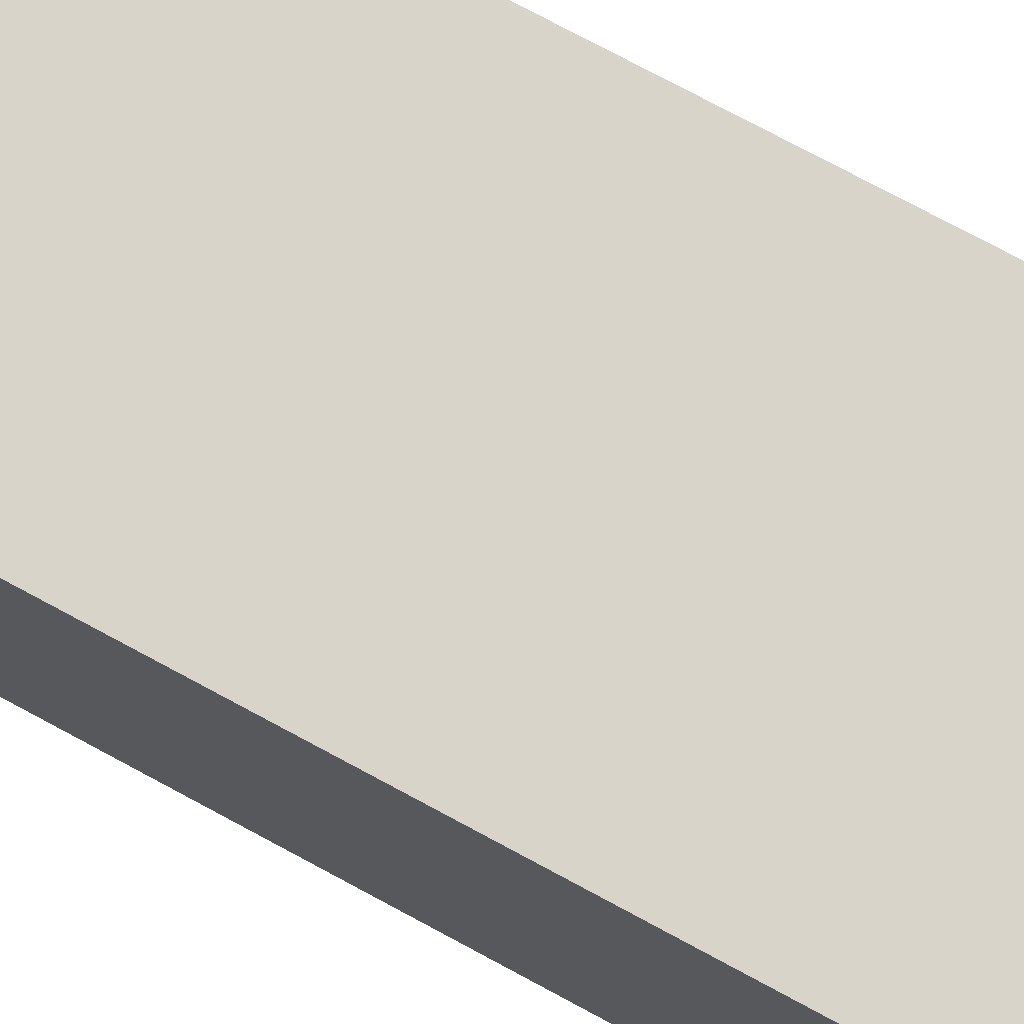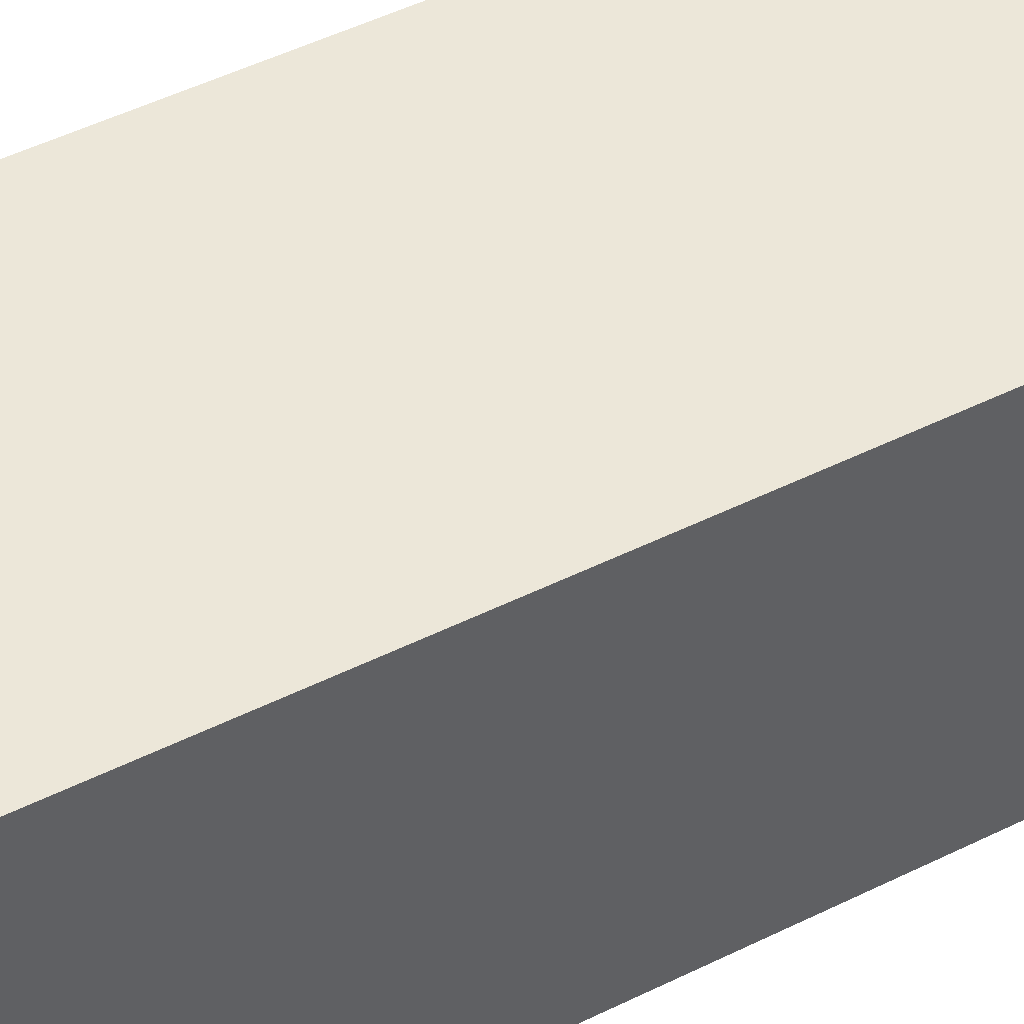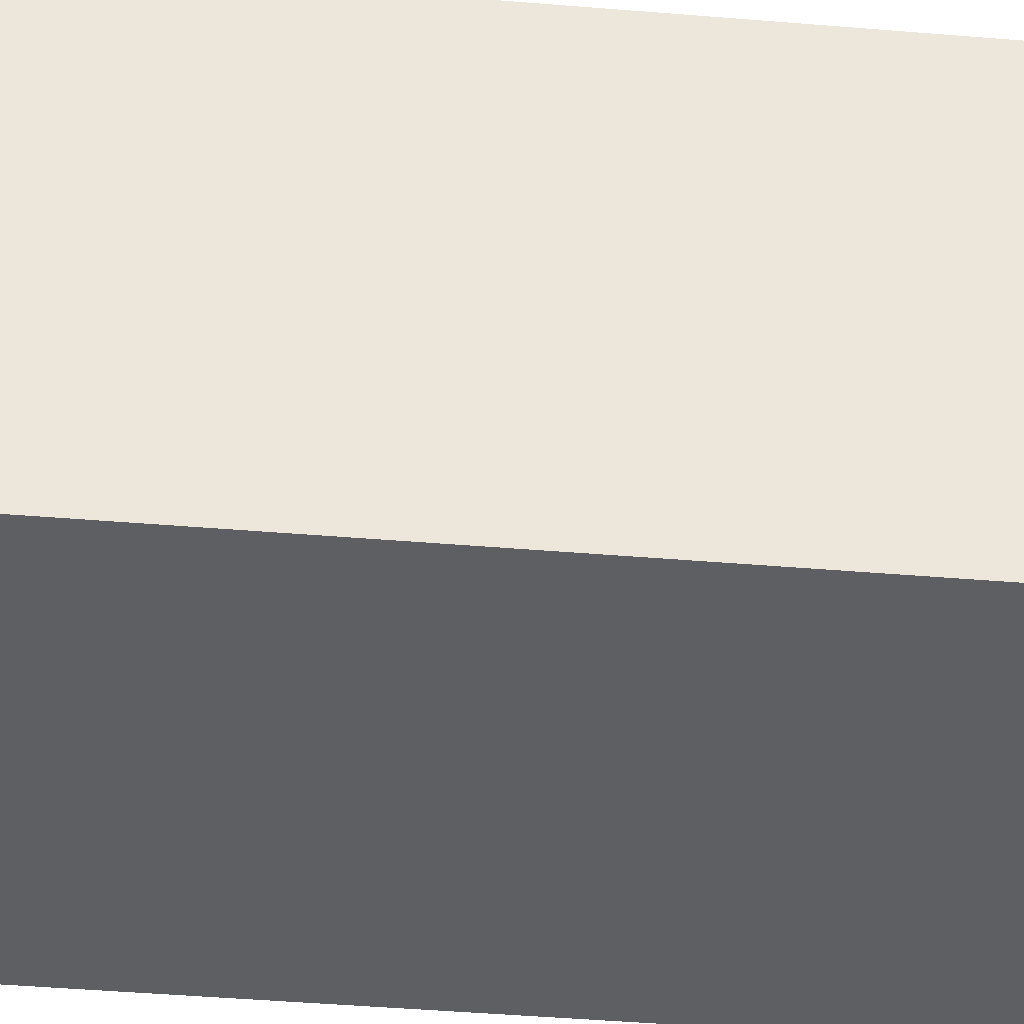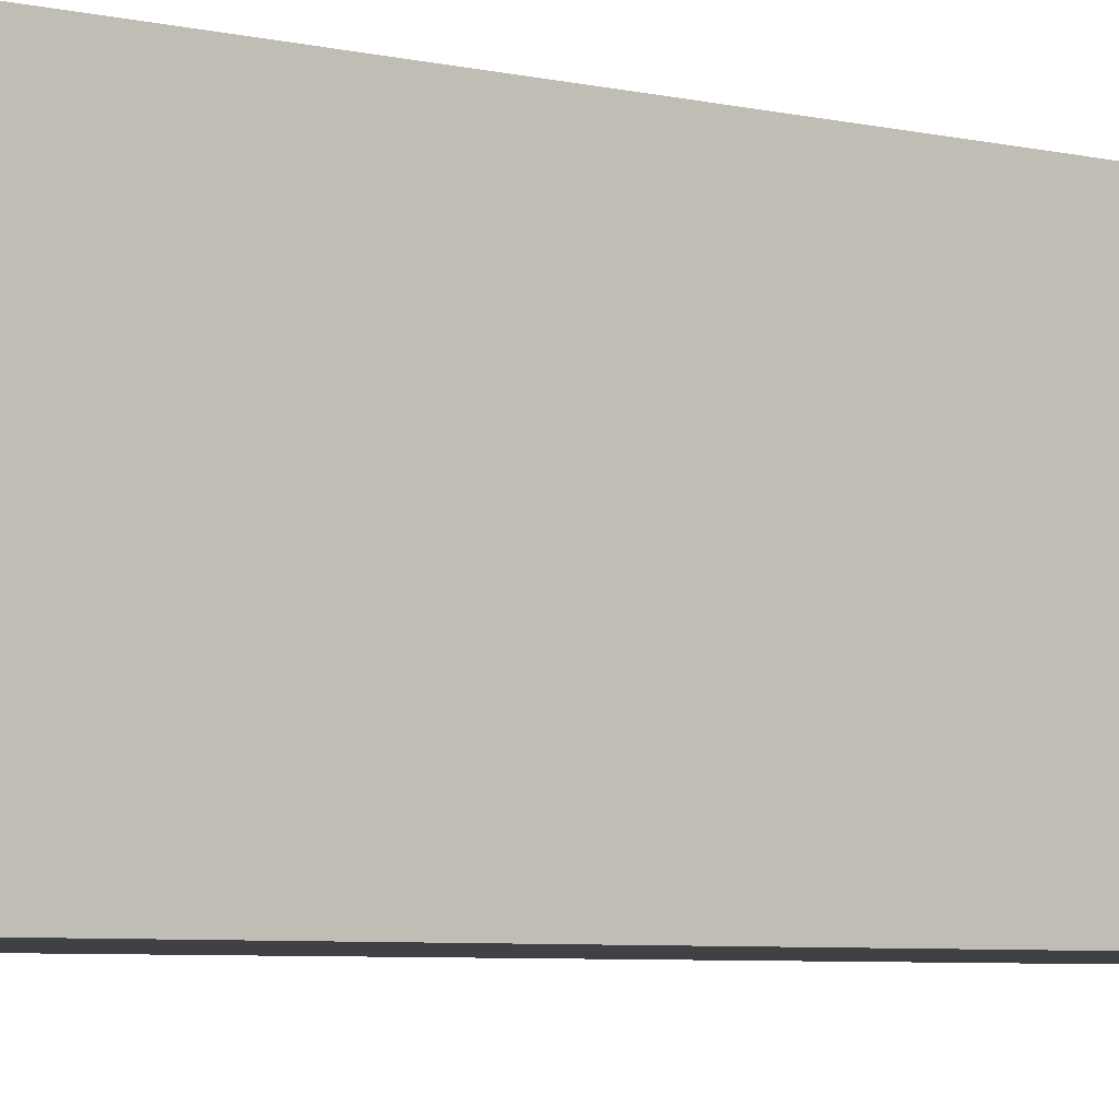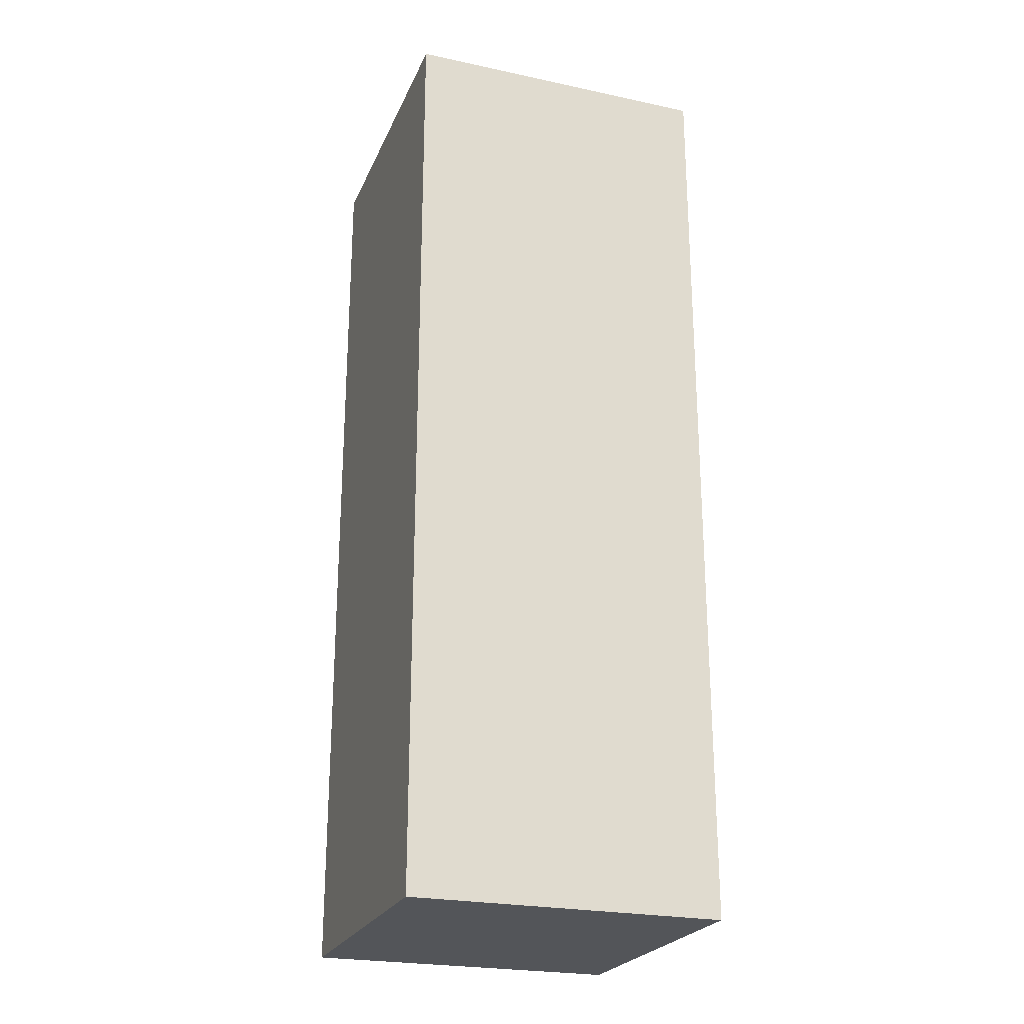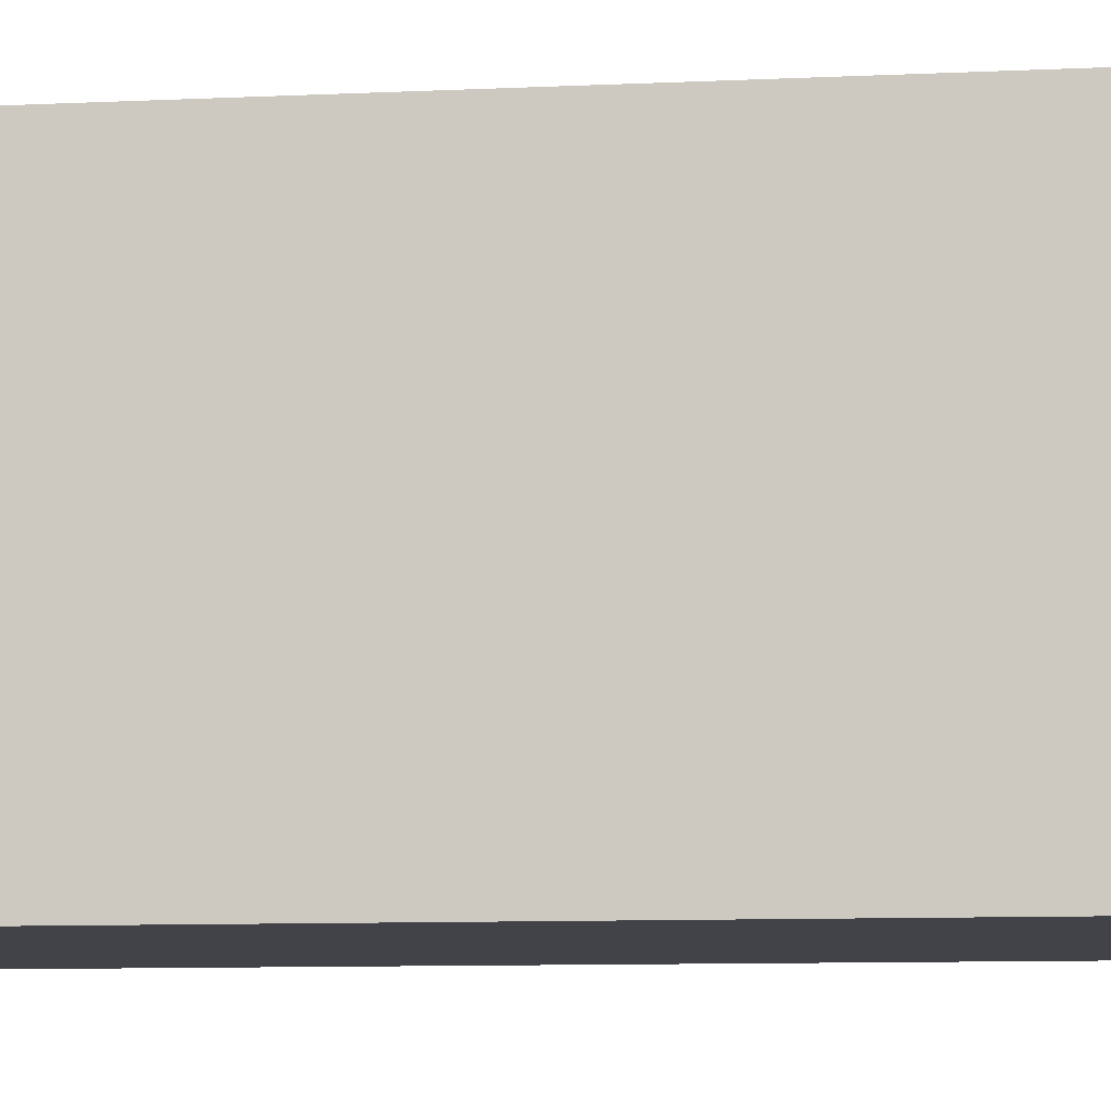
<metadata>
{"format":"obj","ext":"obj","renderer":"f3d","projection":"perspective","resolution":1024,"background":"white","views":[{"elev":75.6,"azim":-61.7,"up":"+Y"},{"elev":49.6,"azim":61.4,"up":"+Y"},{"elev":-41.2,"azim":84.1,"up":"+Y"},{"elev":-5.3,"azim":-127.4,"up":"+Y"},{"elev":-24.2,"azim":70.6,"up":"+Z"},{"elev":-7.6,"azim":98.7,"up":"+Y"}]}
</metadata>
<code>
o pointBL
v -1.4 2.1 0.7
v -1.4 2.1 -0.8
v -1.4 2.6 0.7
v -1.4 2.6 -0.8
v -0.9 2.1 0.7
v -0.9 2.1 -0.8
v -0.9 2.6 0.7
v -0.9 2.6 -0.8
v -1.4 2.1 0.7
v -1.4 2.6 0.7
v -0.9 2.1 0.7
v -0.9 2.6 0.7
v -1.4 2.1 -0.8
v -1.4 2.6 -0.8
v -0.9 2.1 -0.8
v -0.9 2.6 -0.8
v -1.4 2.1 0.7
v -0.9 2.1 0.7
v -1.4 2.1 -0.8
v -0.9 2.1 -0.8
v -1.4 2.6 0.7
v -0.9 2.6 0.7
v -1.4 2.6 -0.8
v -0.9 2.6 -0.8
f 3 2 1
f 4 2 3
f 5 6 7
f 7 6 8
f 11 10 9
f 12 10 11
f 13 14 15
f 15 14 16
f 19 18 17
f 20 18 19
f 21 22 23
f 23 22 24

</code>
